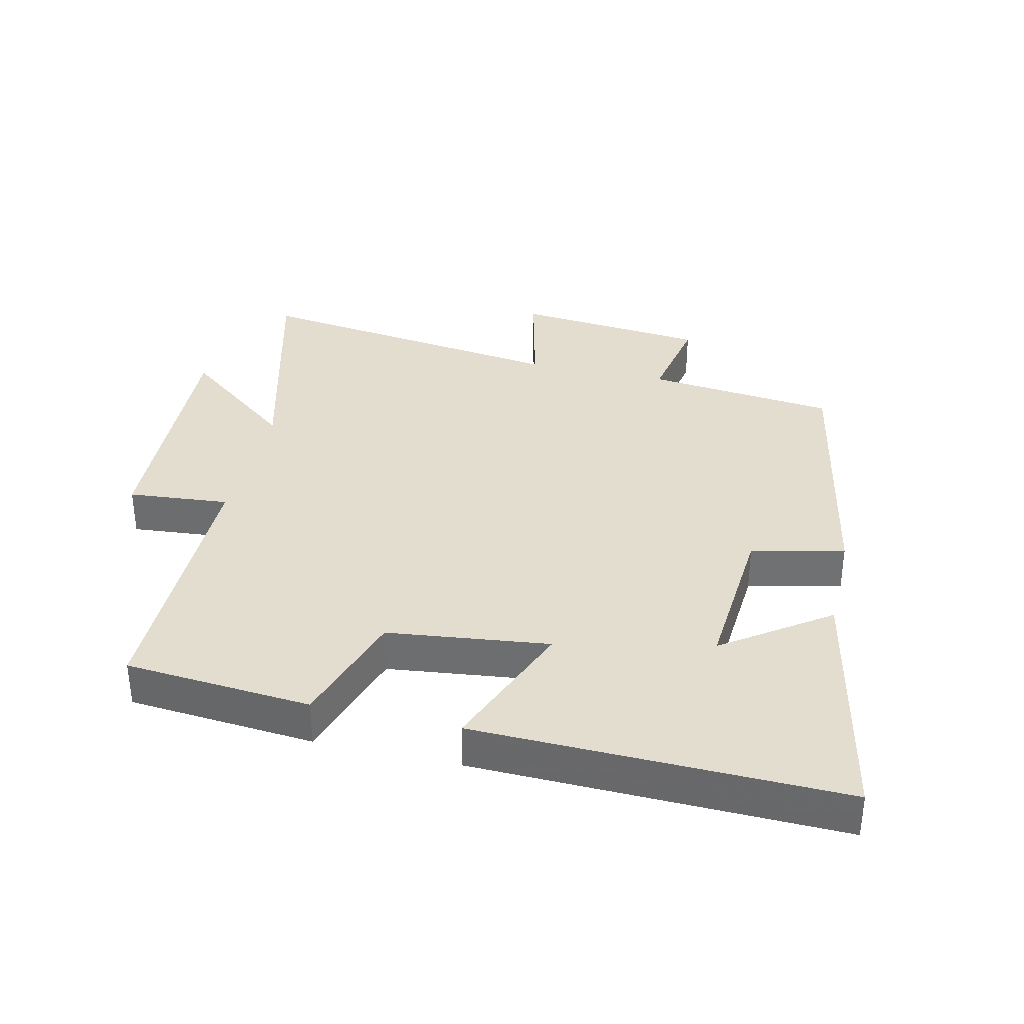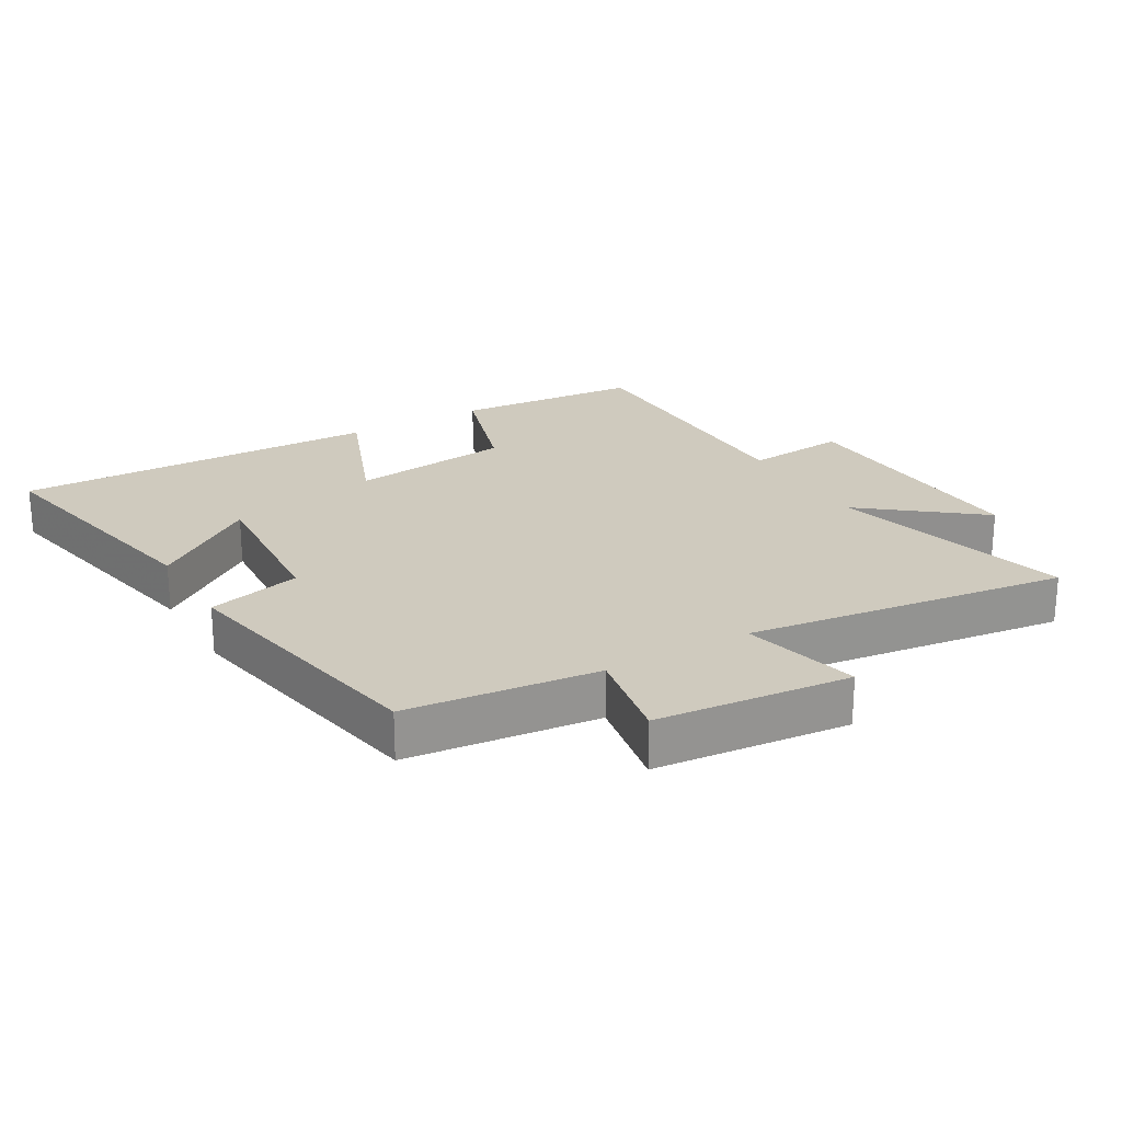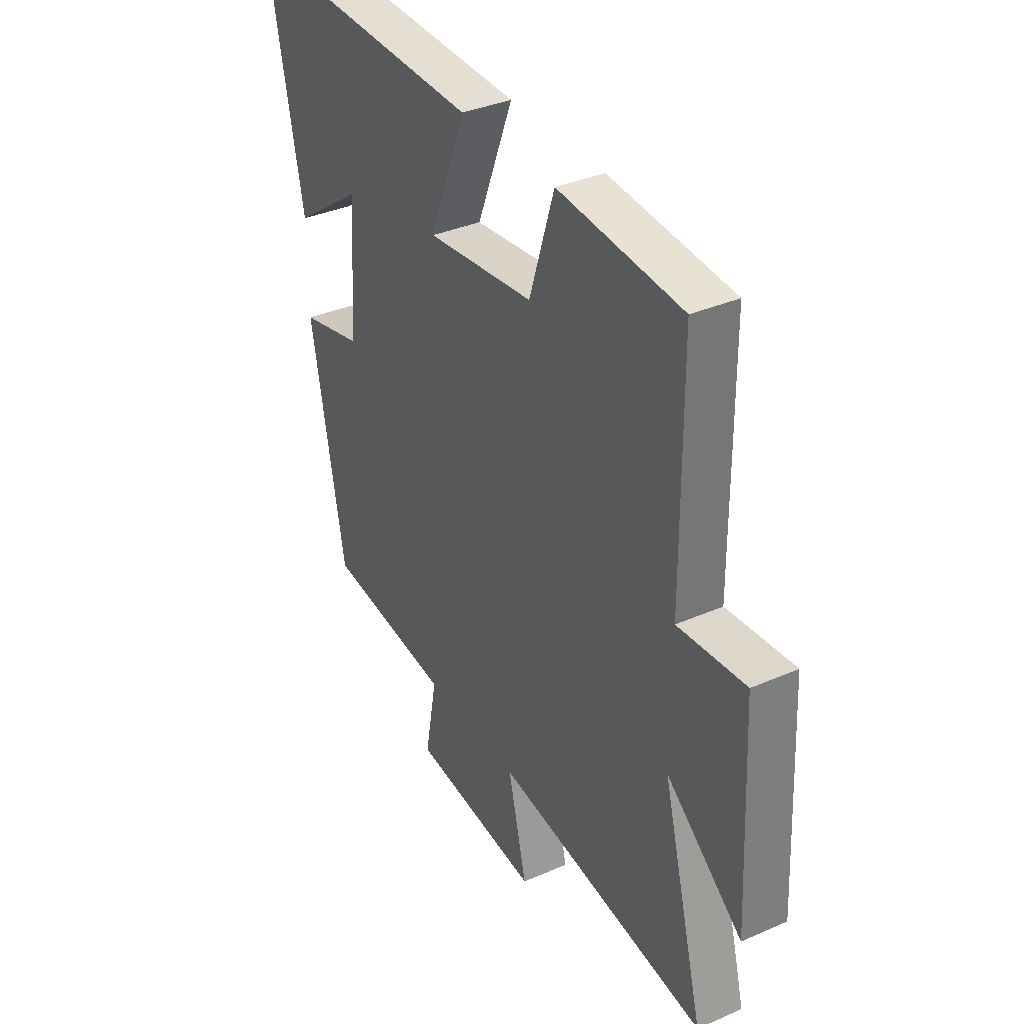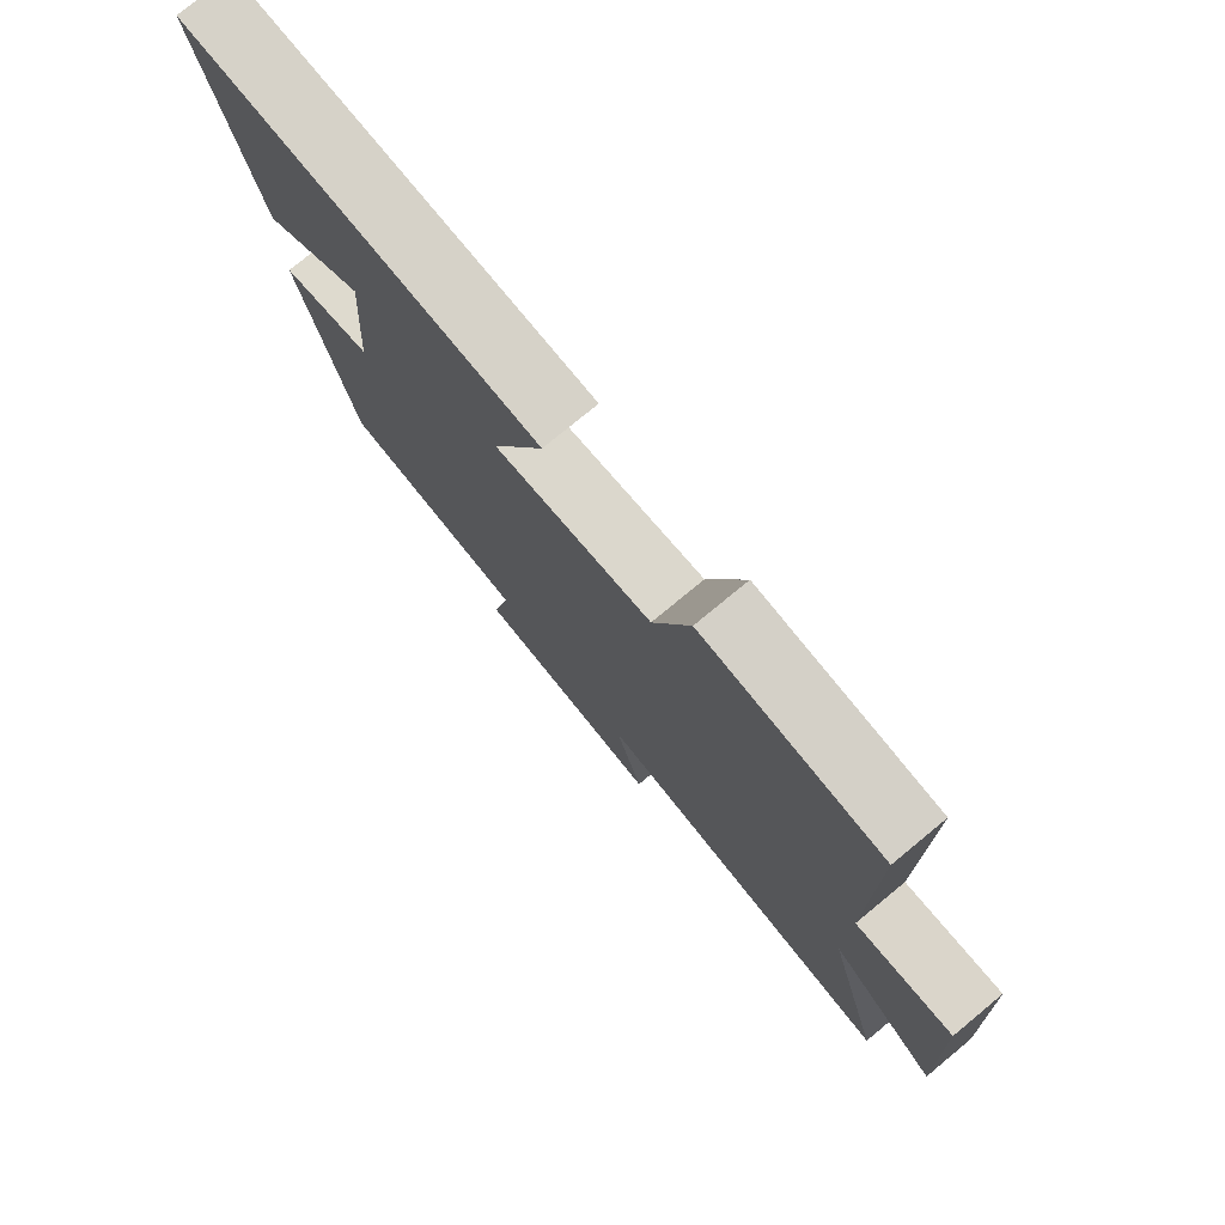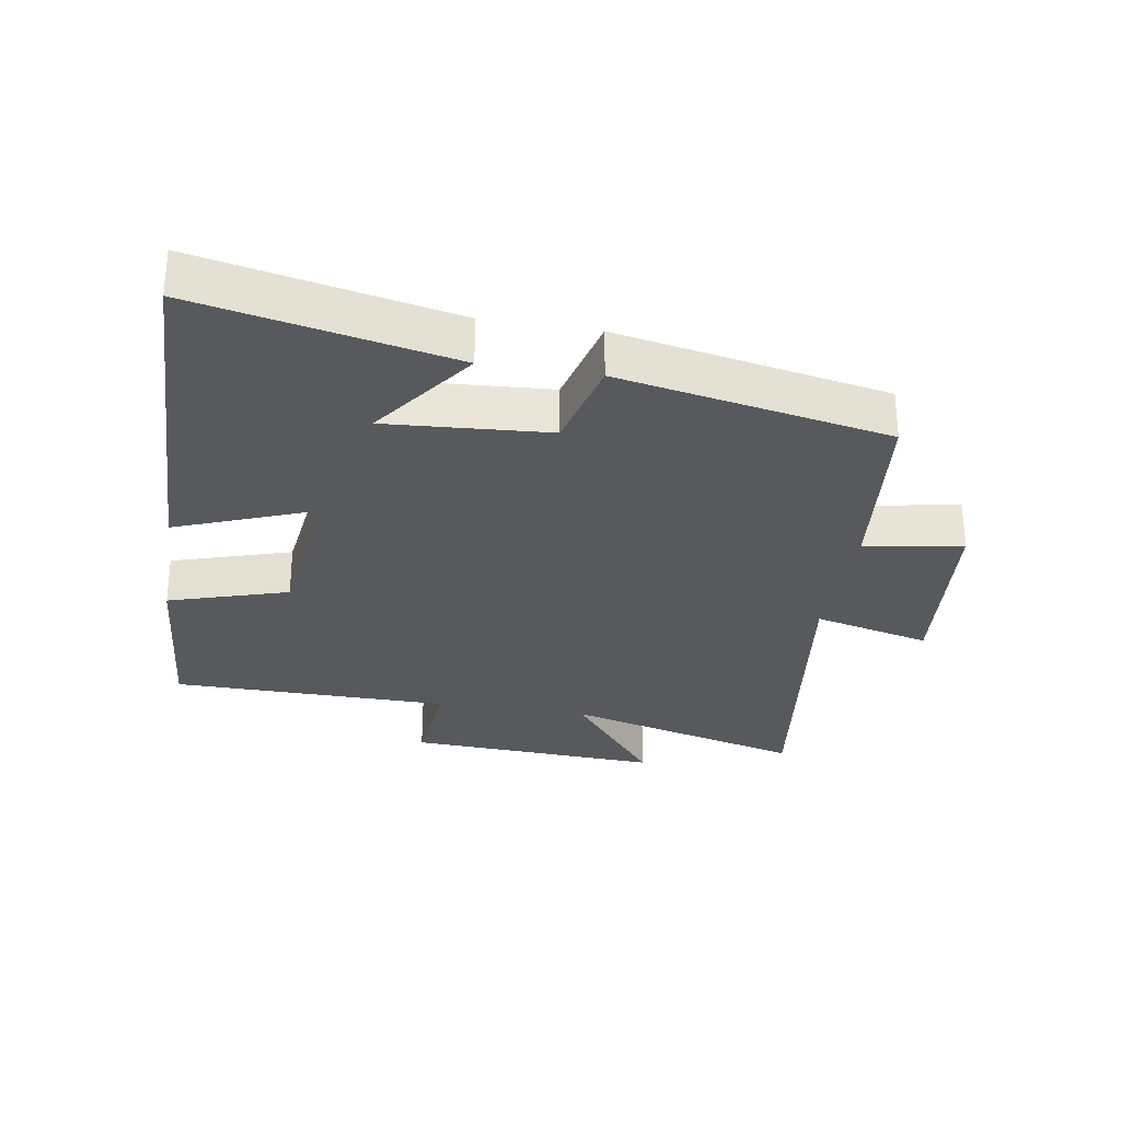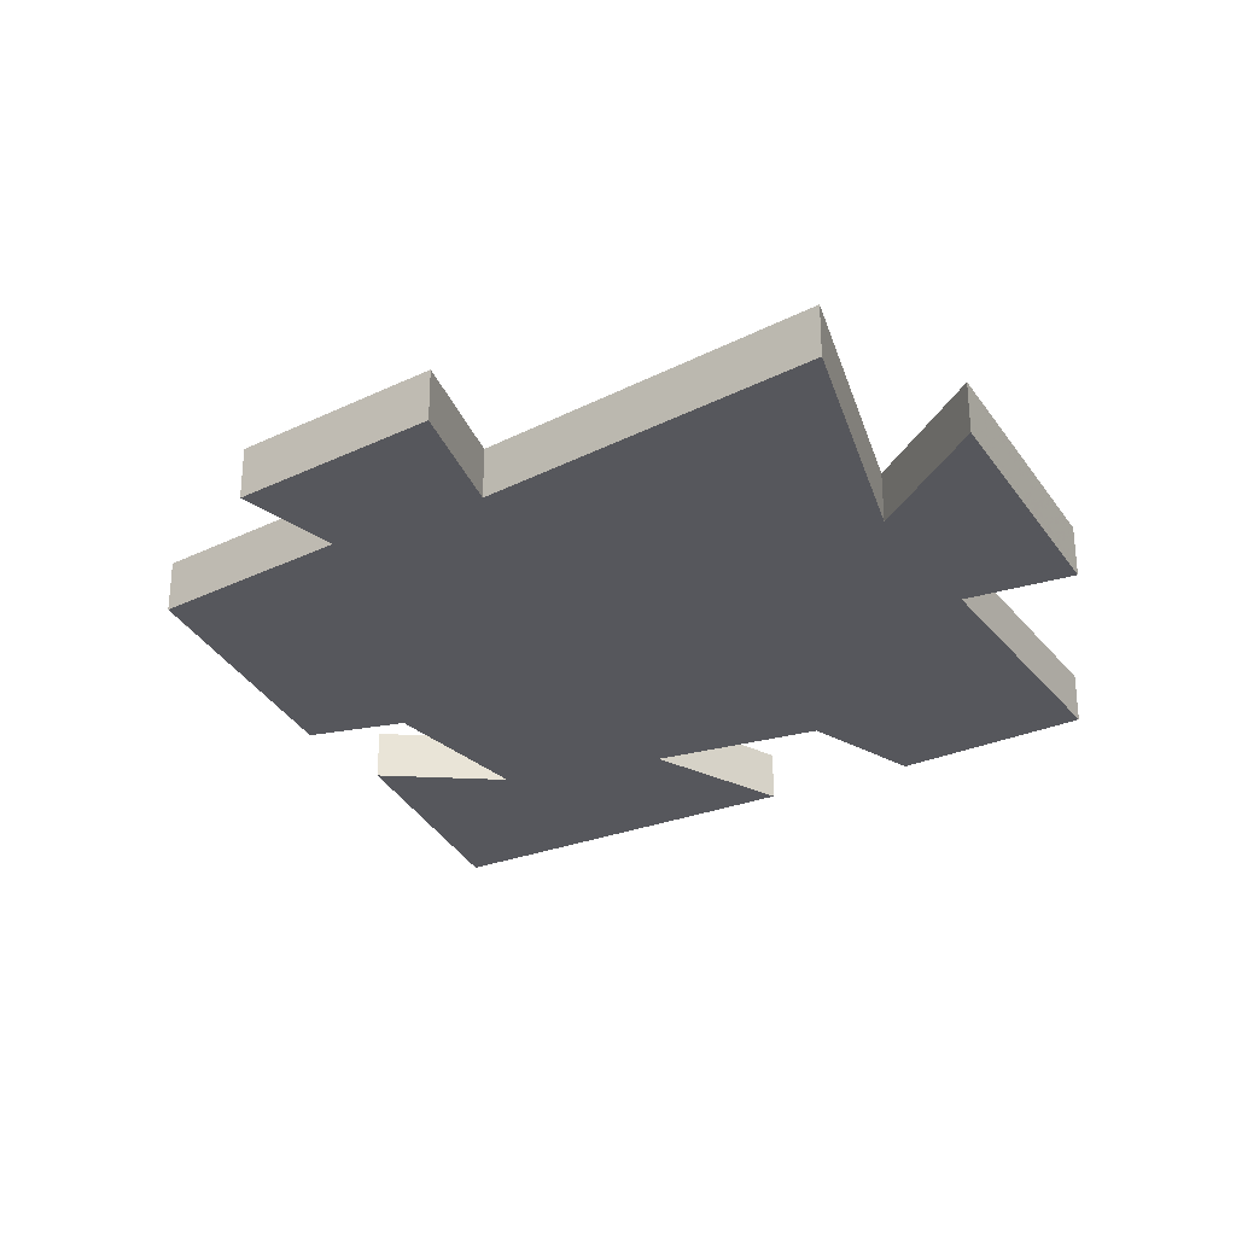
<metadata>
{"format":"obj","ext":"obj","renderer":"f3d","projection":"perspective","resolution":1024,"background":"white","views":[{"elev":34.9,"azim":13.1,"up":"+Y"},{"elev":23.2,"azim":149.8,"up":"+Y"},{"elev":35.7,"azim":-120.0,"up":"+Z"},{"elev":77.1,"azim":-129.5,"up":"+Z"},{"elev":-29.5,"azim":80.5,"up":"+Y"},{"elev":-27.5,"azim":-149.4,"up":"+Y"}]}
</metadata>
<code>
v -0.497 0.07 0.476
v -0.209 0.07 0.5
v -0.151 0.07 0.316
v 0.099 0.07 0.286
v 0.015 0.07 0.5
v 0.581 0.07 0.514
v 0.5 0.07 0.12
v 0.338 0.07 0.235
v 0.356 0.07 -0.015
v 0.5 0.07 -0.05
v 0.421 0.07 -0.467
v 0.126 0.07 -0.5
v 0.154 0.07 -0.651
v -0.146 0.07 -0.681
v -0.102 0.07 -0.5
v -0.598 0.07 -0.568
v -0.5 0.07 -0.196
v -0.677 0.07 -0.336
v -0.657 0.07 0.058
v -0.5 0.07 0.044
v -0.497 0 0.476
v -0.209 0 0.5
v -0.151 0 0.316
v 0.099 0 0.286
v 0.015 0 0.5
v 0.581 0 0.514
v 0.5 0 0.12
v 0.338 0 0.235
v 0.356 0 -0.015
v 0.5 0 -0.05
v 0.421 0 -0.467
v 0.126 0 -0.5
v 0.154 0 -0.651
v -0.146 0 -0.681
v -0.102 0 -0.5
v -0.598 0 -0.568
v -0.5 0 -0.196
v -0.677 0 -0.336
v -0.657 0 0.058
v -0.5 0 0.044
f 17 18 19 20
f 1 2 3
f 20 1 3
f 17 20 3
f 17 3 4
f 16 17 4
f 15 16 4
f 12 13 14 15
f 11 12 15
f 10 11 15
f 9 10 15
f 8 9 15 4
f 5 6 7 8
f 4 5 8
f 40 39 38 37
f 23 22 21
f 23 21 40
f 23 40 37
f 24 23 37
f 24 37 36
f 24 36 35
f 35 34 33 32
f 35 32 31
f 35 31 30
f 35 30 29
f 24 35 29 28
f 28 27 26 25
f 28 25 24
f 1 21 22 2
f 2 22 23 3
f 3 23 24 4
f 4 24 25 5
f 5 25 26 6
f 6 26 27 7
f 7 27 28 8
f 8 28 29 9
f 9 29 30 10
f 10 30 31 11
f 11 31 32 12
f 12 32 33 13
f 13 33 34 14
f 14 34 35 15
f 15 35 36 16
f 16 36 37 17
f 17 37 38 18
f 18 38 39 19
f 19 39 40 20
f 20 40 21 1

</code>
